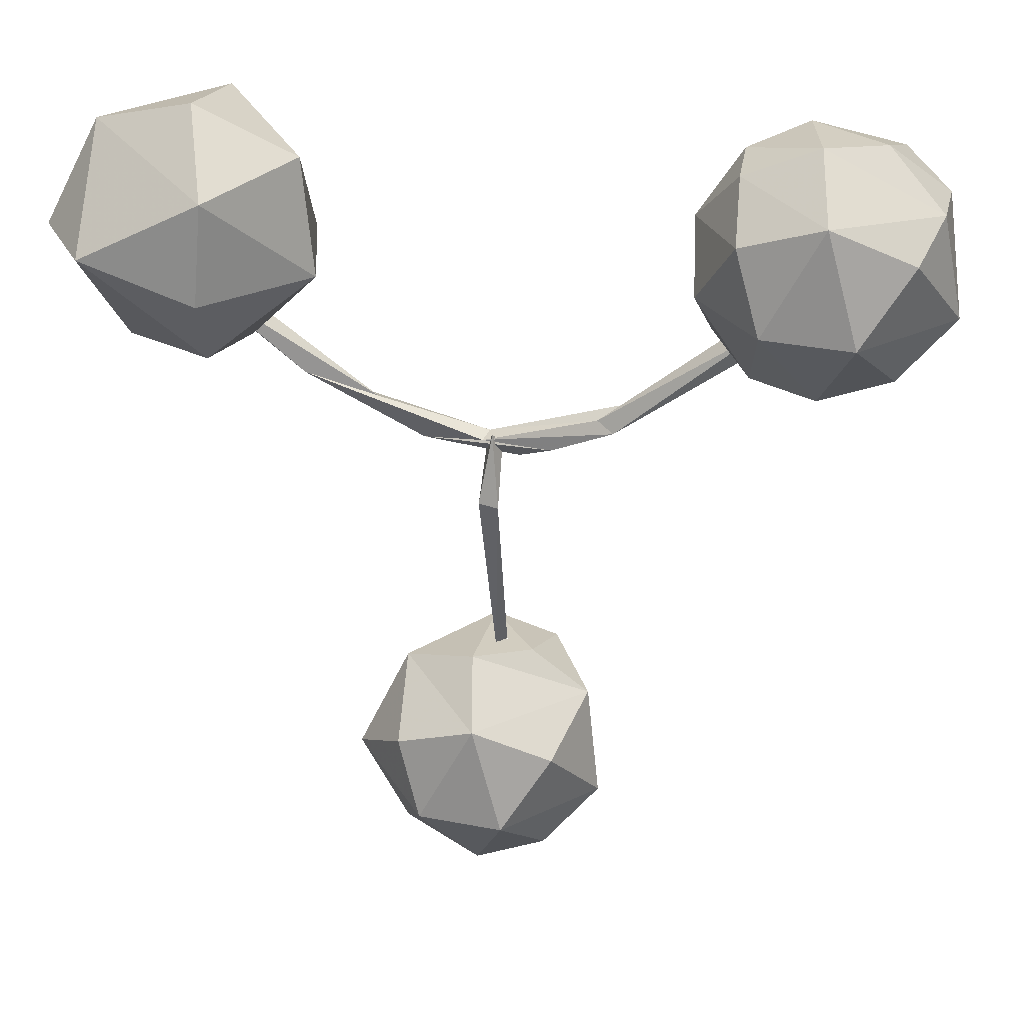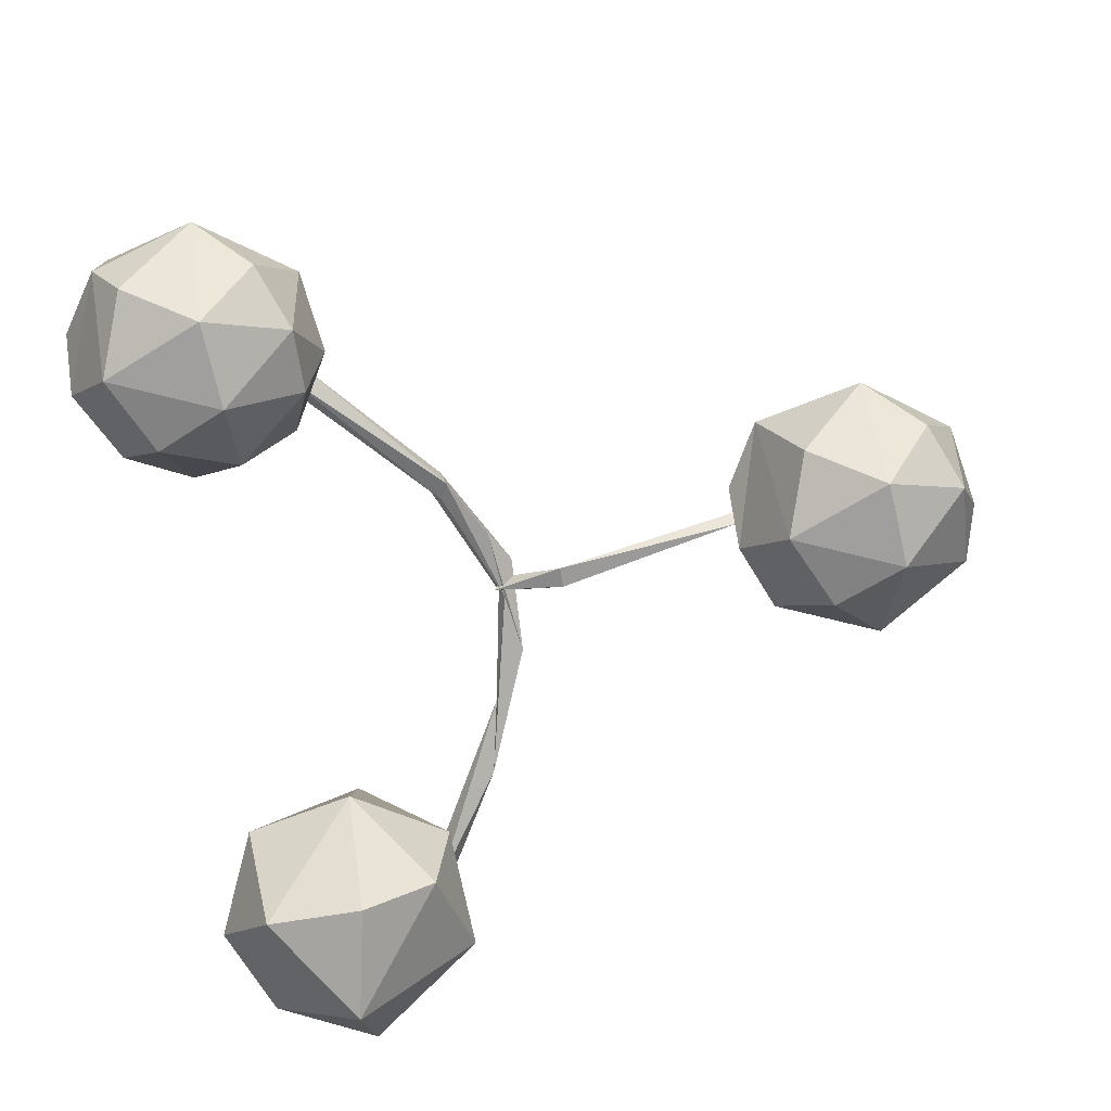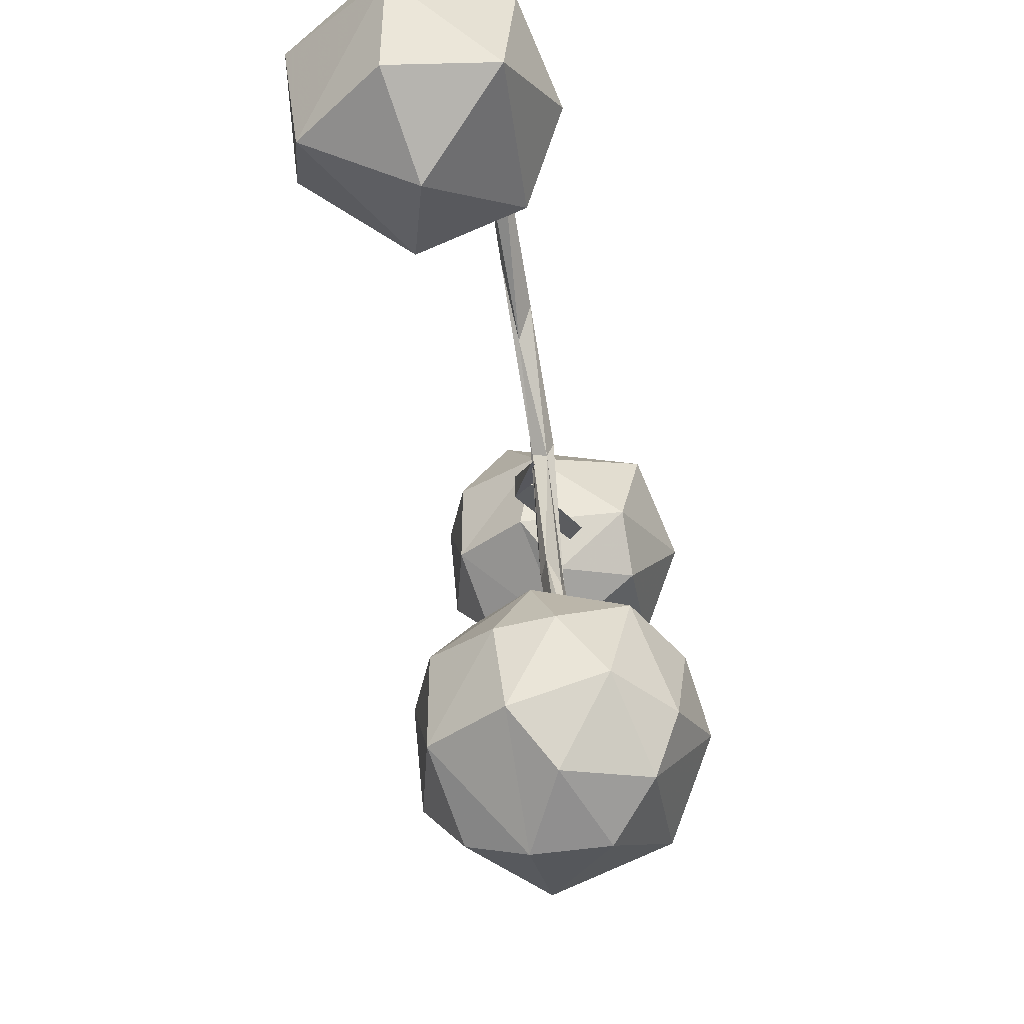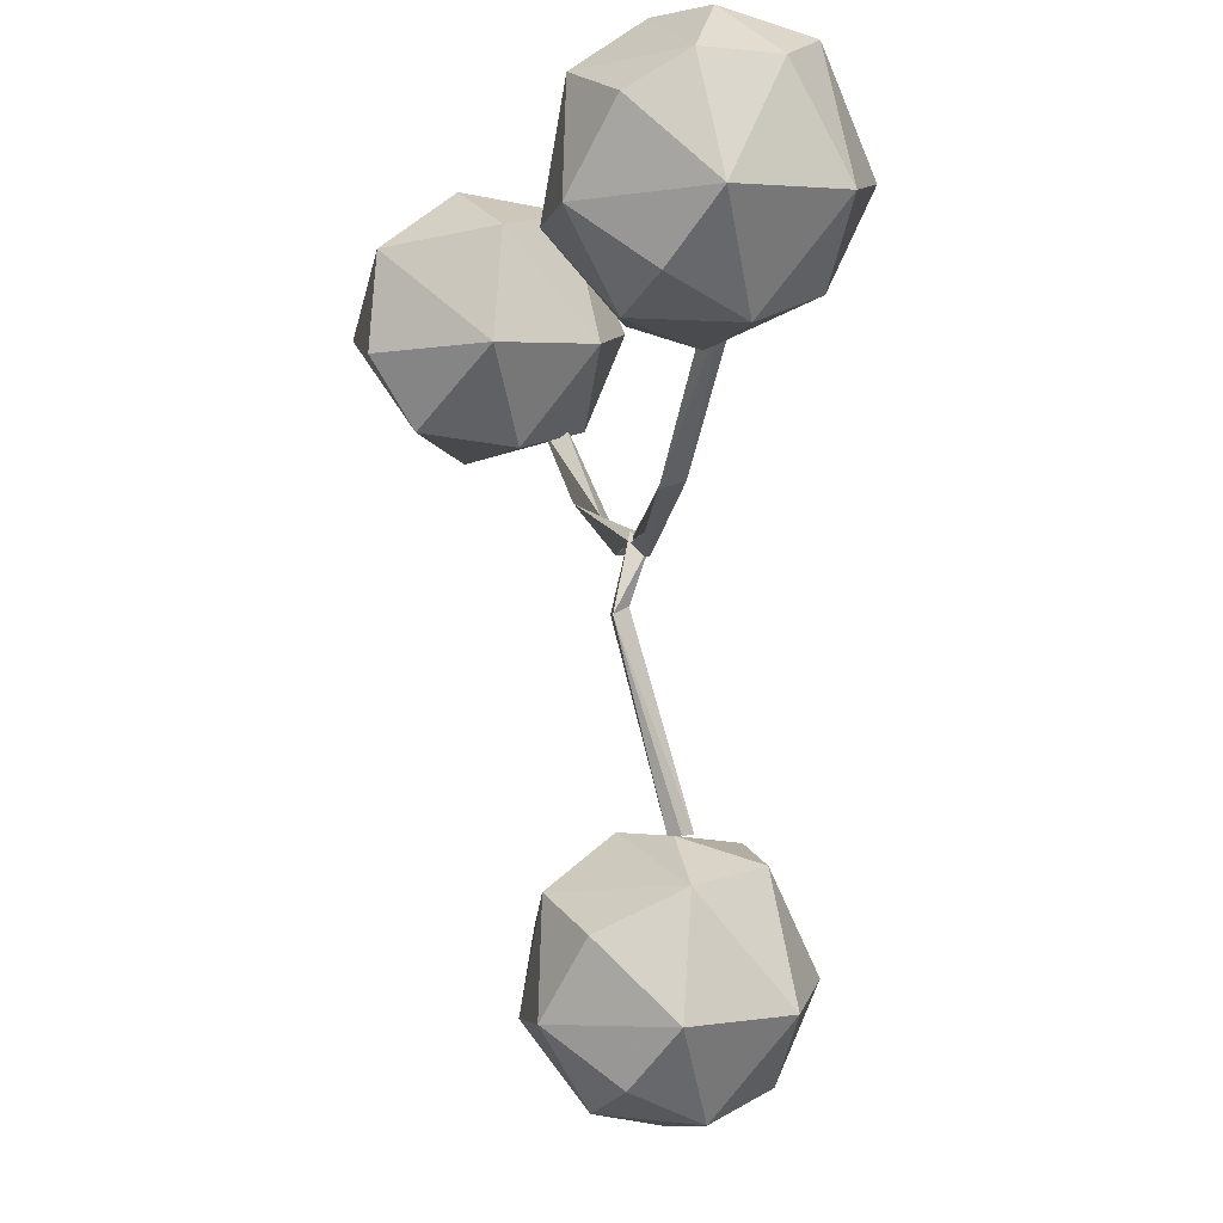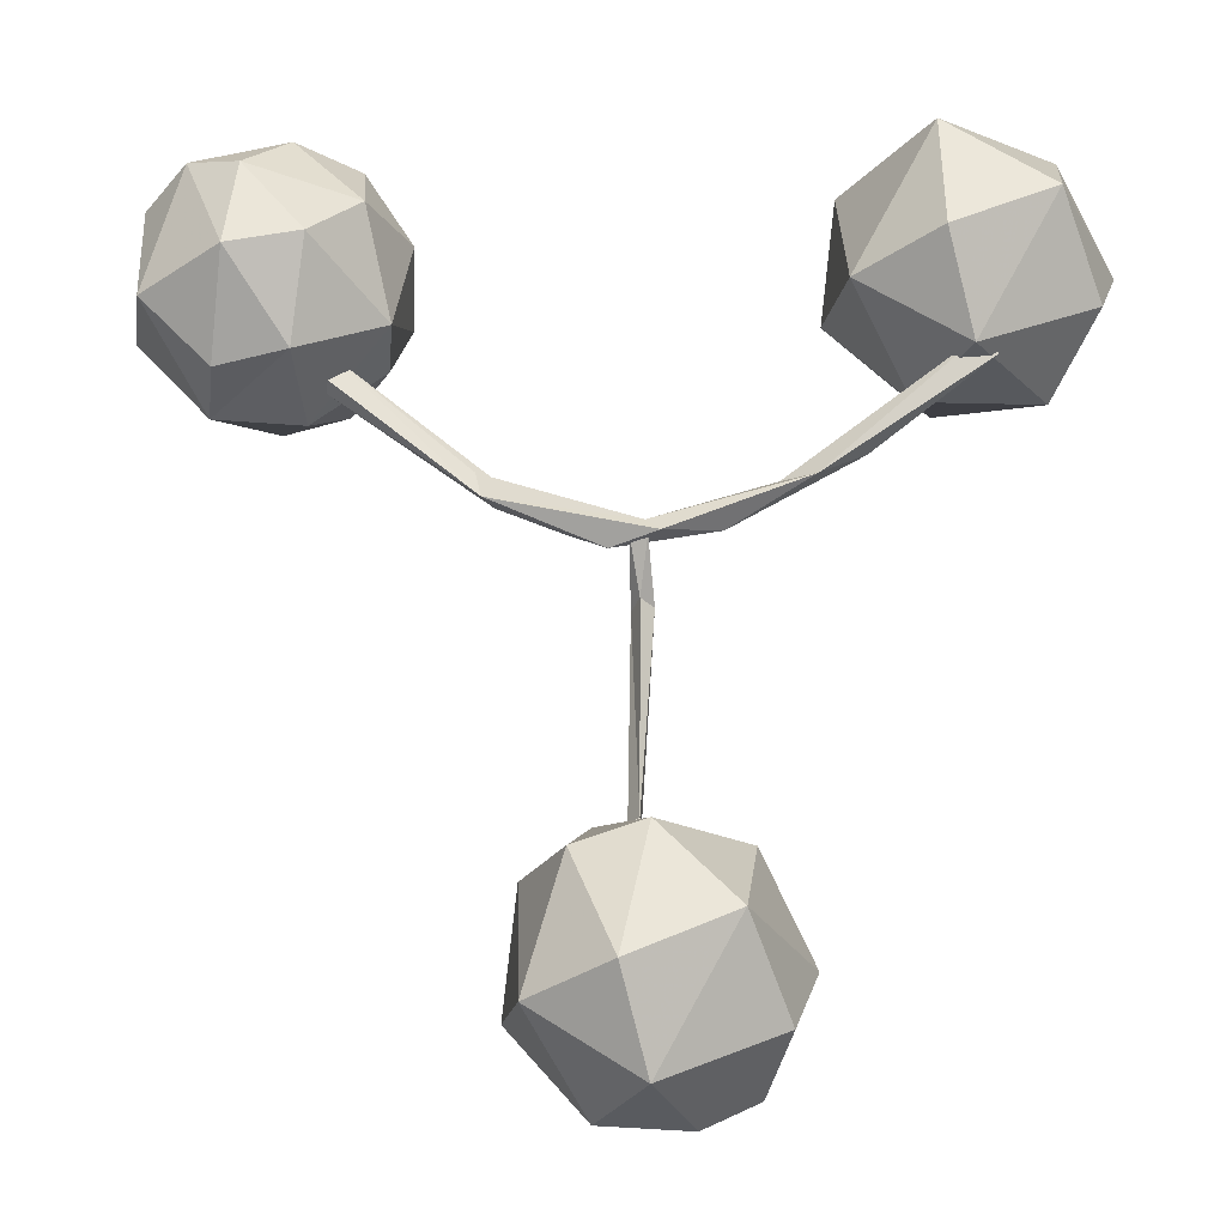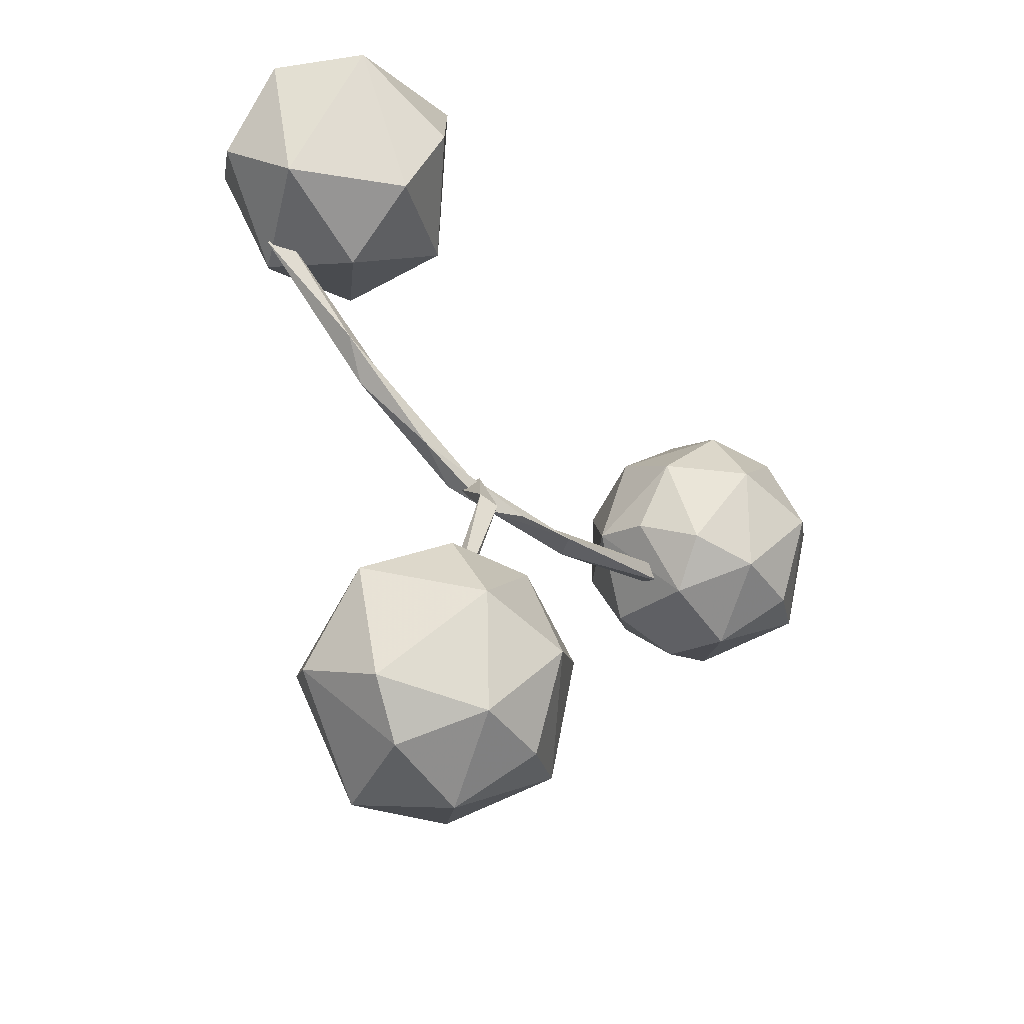
<metadata>
{"format":"obj","ext":"obj","renderer":"f3d","projection":"perspective","resolution":1024,"background":"white","views":[{"elev":27.4,"azim":-164.3,"up":"+Y"},{"elev":-71.9,"azim":-74.8,"up":"+Z"},{"elev":72.5,"azim":-93.8,"up":"+Y"},{"elev":-7.0,"azim":-100.3,"up":"+Y"},{"elev":-12.2,"azim":10.0,"up":"+Y"},{"elev":-62.1,"azim":139.5,"up":"+Y"}]}
</metadata>
<code>
o Sphere.002
v 1.344 2.554 -0.8198
v 1.796 2.44 -1.688
v 1.223 1.651 -0.9006
v 1.936 1.101 -1.375
v 1.851 1.662 -1.741
v 2.759 1.947 -1.772
v 2.877 2.773 -0.9806
v 2.08 2.974 -1.056
v 2.106 2.861 -0.1931
v 3.241 1.981 -1.195
v 3.159 1.568 -0.5049
v 2.766 1.018 -0.9039
v 2.928 2.283 -0.05063
v 2.331 1.222 -0.0436
v 2.182 1.956 0.2432
v 1.508 1.727 -0.06592
v 1.866 0.9992 -0.6114
f 1 2 3
f 4 3 5
f 5 6 4
f 6 2 7
f 8 9 7
f 10 11 12
f 11 10 13
f 13 7 9
f 12 11 14
f 13 15 14
f 14 15 16
f 1 9 8
f 9 1 16
f 16 3 17
f 4 17 3
f 3 2 5
f 1 8 2
f 12 17 4
f 5 2 6
f 2 8 7
f 12 6 10
f 4 6 12
f 6 7 10
f 10 7 13
f 11 13 14
f 17 12 14
f 13 9 15
f 16 15 9
f 14 16 17
f 16 1 3
o BezierCurve_Mesh
v 0.1553 0.008874 0.01636
v 0.1586 -0.4408 -0.2378
v 0.07768 0.1217 -0.1185
v 0.02757 0.02606 0.01169
v -0.00575 -0.4594 -0.2512
v 0.07748 -0.3922 -0.1245
v 0.1307 -1.946 0.1493
v 0.05436 -1.939 0.2318
v -1.975 1.3 0.0814
v -2.077 1.187 0.1352
v -0.9649 0.2991 0.05625
v -1.011 0.4707 0.02895
v -0.7661 0.334 -0.06591
v -2.136 1.135 0.03256
v -0.907 0.2555 -0.1147
v 0.1322 0.1057 0.007131
v -0.404 0.04528 -0.1114
v -0.1191 -0.07399 -0.01761
v 0.2513 0.0193 0.06859
v 0.163 0.06019 -0.1019
v 0.6432 0.03697 -0.1153
v 1.586 0.5485 -0.255
v 1.28 0.3843 -0.04357
v 1.009 0.3654 -0.1535
v 2.359 1.327 -0.2088
v 2.475 1.193 -0.2299
v 2.409 1.255 -0.3581
v 0.1504 -1.925 0.3364
v -2.047 1.236 -0.02826
v -2.088 1.177 0.1179
v -2.042 1.241 -0.0269
v 0.05475 -1.94 0.2254
f 18 19 20
f 21 22 23
f 21 20 22
f 24 25 22
f 26 27 28
f 29 30 26
f 31 32 28
f 29 33 30
f 34 35 32
f 35 36 28
f 30 33 37
f 32 37 34
f 36 33 28
f 34 37 38
f 35 38 36
f 37 39 38
f 40 41 33
f 37 41 39
f 38 39 40
f 40 42 41
f 40 39 43
f 39 44 43
f 43 42 40
f 18 21 23
f 20 19 22
f 18 23 19
f 22 19 24
f 19 23 45
f 22 45 23
f 22 25 45
f 24 19 45
f 46 32 31
f 26 28 29
f 46 30 32
f 26 30 46
f 27 31 28
f 28 32 35
f 29 28 33
f 32 30 37
f 35 34 38
f 33 41 37
f 36 38 40
f 36 40 33
f 39 41 44
f 41 42 44
l 49 25
l 48 46
l 47 27
o Sphere.001
v -0.6774 -2.294 0.1417
v -0.5303 -2.61 -0.5047
v -0.7982 -3.197 0.06094
v -0.1941 -1.95 0.1259
v 0.2359 -1.911 -0.1878
v -0.3949 -3.617 -0.2328
v -0.1702 -3.185 -0.7795
v 0.09118 -2.319 -0.7116
v 0.7459 -2.542 -0.6627
v 0.5309 -3.16 -0.7998
v 0.1513 -3.781 -0.3742
v 0.4939 -3.883 0.1976
v 0.8751 -3.69 -0.05434
v 0.8556 -2.074 -0.0191
v 0.2838 -1.975 0.7002
v 1.22 -2.866 -0.2331
v 1.138 -3.279 0.4566
v 0.9067 -2.564 0.9109
v 0.3099 -3.625 0.9179
v 0.1609 -2.891 1.205
v -0.5134 -3.12 0.8956
v -0.243 -2.146 0.7546
v -0.1553 -3.848 0.3501
f 50 51 52
f 54 50 53
f 55 52 56
f 51 50 57
f 57 58 59
f 56 59 60
f 61 60 62
f 58 57 63
f 54 64 63
f 65 66 62
f 66 65 67
f 62 66 61
f 67 63 64
f 61 66 68
f 67 69 68
f 68 69 70
f 64 53 71
f 50 71 53
f 71 50 70
f 70 52 72
f 64 54 53
f 55 72 52
f 60 72 55
f 52 51 56
f 50 54 57
f 61 72 60
f 56 51 57
f 55 56 60
f 56 57 59
f 57 54 63
f 65 59 58
f 62 59 65
f 60 59 62
f 58 63 65
f 65 63 67
f 66 67 68
f 72 61 68
f 67 64 69
f 69 64 71
f 70 69 71
f 68 70 72
f 70 50 52
o Sphere
v -3.36 2.414 -0.3836
v -3.237 2.162 -0.7991
v -3.505 1.576 -0.2334
v -2.901 2.823 -0.1684
v -2.471 2.862 -0.4821
v -3.101 1.156 -0.5272
v -2.877 1.588 -1.074
v -2.615 2.454 -1.006
v -1.961 2.231 -0.9571
v -2.176 1.613 -1.094
v -2.555 0.9922 -0.6686
v -2.213 0.8896 -0.09681
v -2.031 1.061 -0.5455
v -1.891 2.615 -0.5255
v -1.62 1.702 -0.6633
v -1.523 2.186 -0.2514
v -1.851 2.691 -0.1108
v -2.276 2.831 0.2098
v -1.569 1.494 0.1622
v -1.676 1.278 -0.2171
v -1.706 2.294 0.4077
v -2.151 1.231 0.5825
v -2.012 1.984 0.7734
v -2.546 1.882 0.9104
v -2.511 2.543 0.6493
v -2.862 0.9249 0.05571
v -2.708 1.146 0.5381
v -2.95 2.627 0.4603
v -3.22 1.652 0.6012
v -3.335 2.402 0.1635
f 73 74 75
f 77 73 76
f 78 75 79
f 74 73 80
f 80 81 82
f 79 82 83
f 84 83 85
f 81 80 86
f 87 81 88
f 86 89 88
f 77 90 89
f 86 77 89
f 87 91 92
f 91 88 93
f 92 91 84
f 93 89 90
f 84 91 94
f 95 96 94
f 93 97 95
f 93 90 97
f 98 94 99
f 97 90 100
f 99 96 101
f 90 76 100
f 102 100 76
f 101 100 102
f 101 75 98
f 90 77 76
f 102 73 75
f 78 98 75
f 83 98 78
f 75 74 79
f 73 77 80
f 84 98 83
f 79 74 80
f 78 79 83
f 79 80 82
f 80 77 86
f 87 82 81
f 85 82 87
f 83 82 85
f 81 86 88
f 92 85 87
f 85 92 84
f 91 87 88
f 88 89 93
f 91 93 95
f 91 95 94
f 98 84 94
f 95 97 96
f 99 94 96
f 96 97 100
f 101 96 100
f 99 101 98
f 101 102 75
f 73 102 76

</code>
